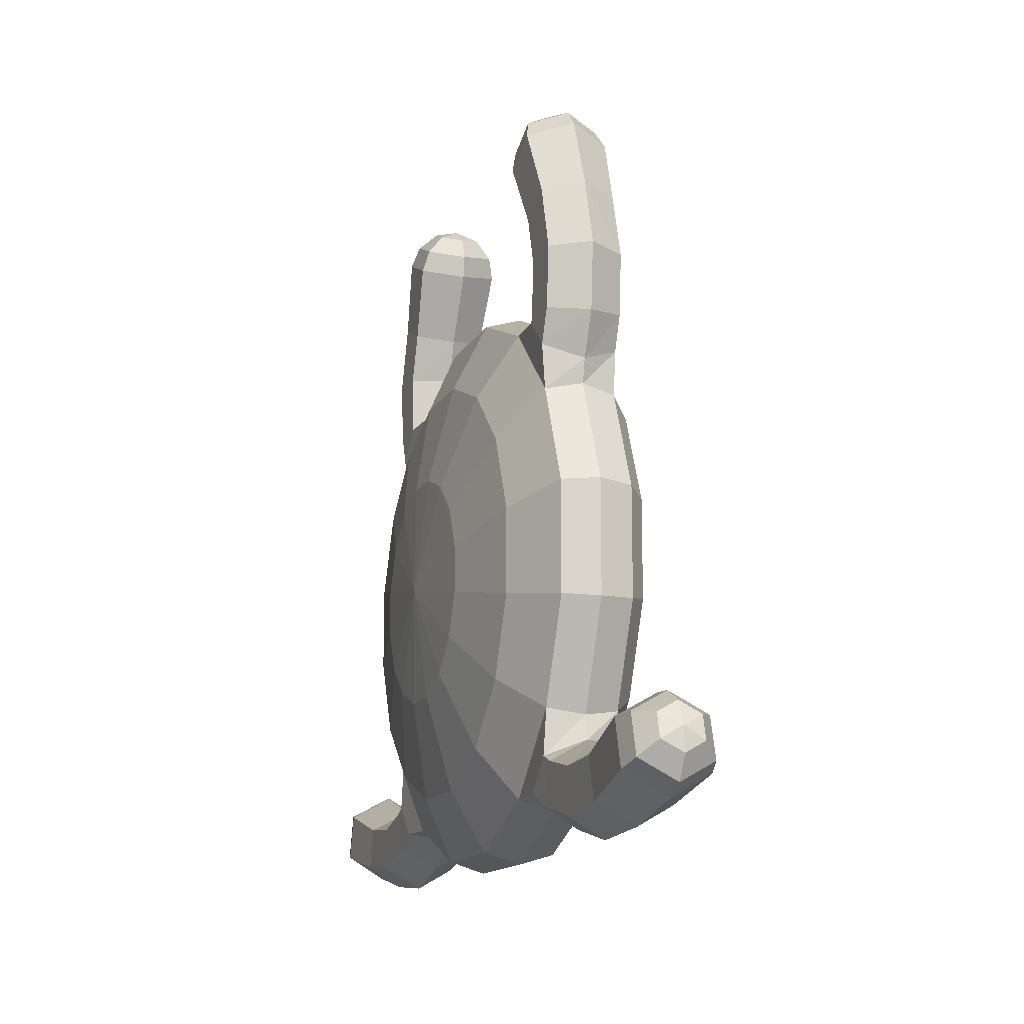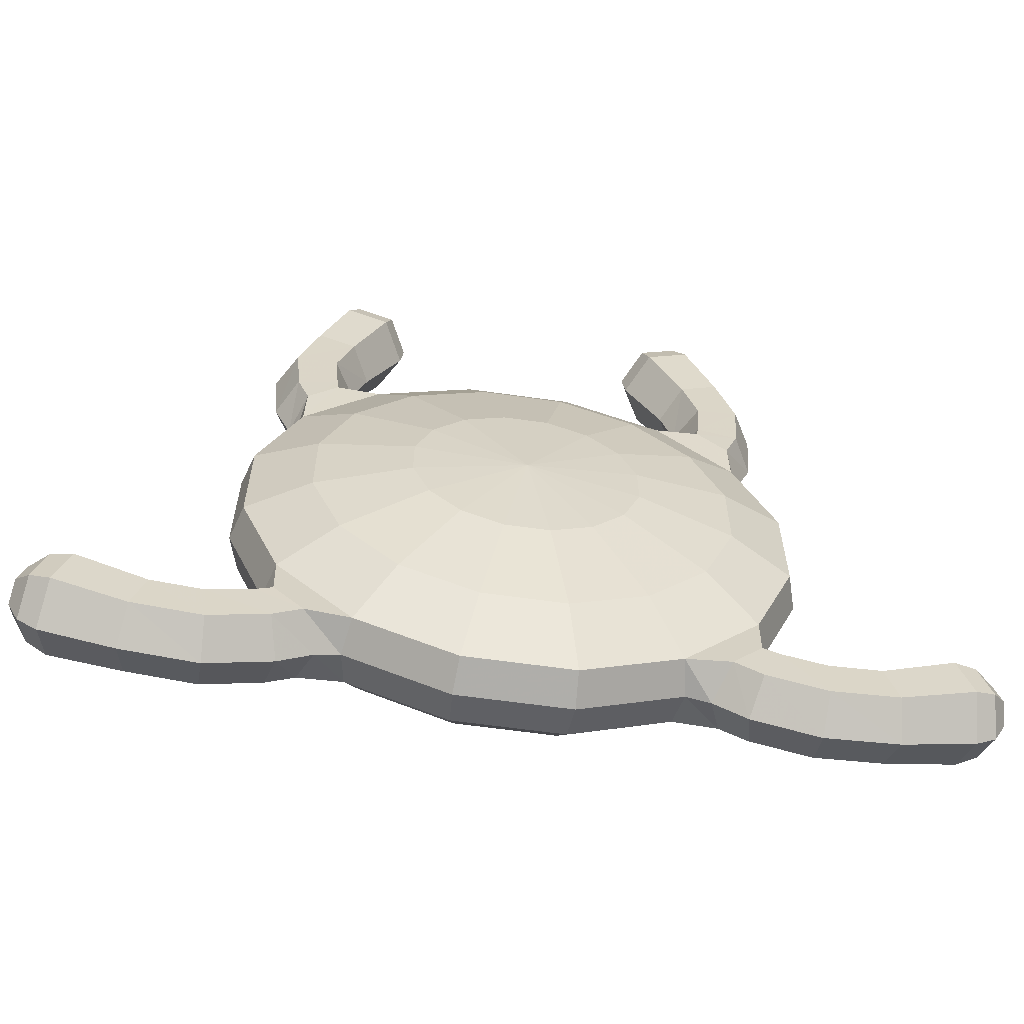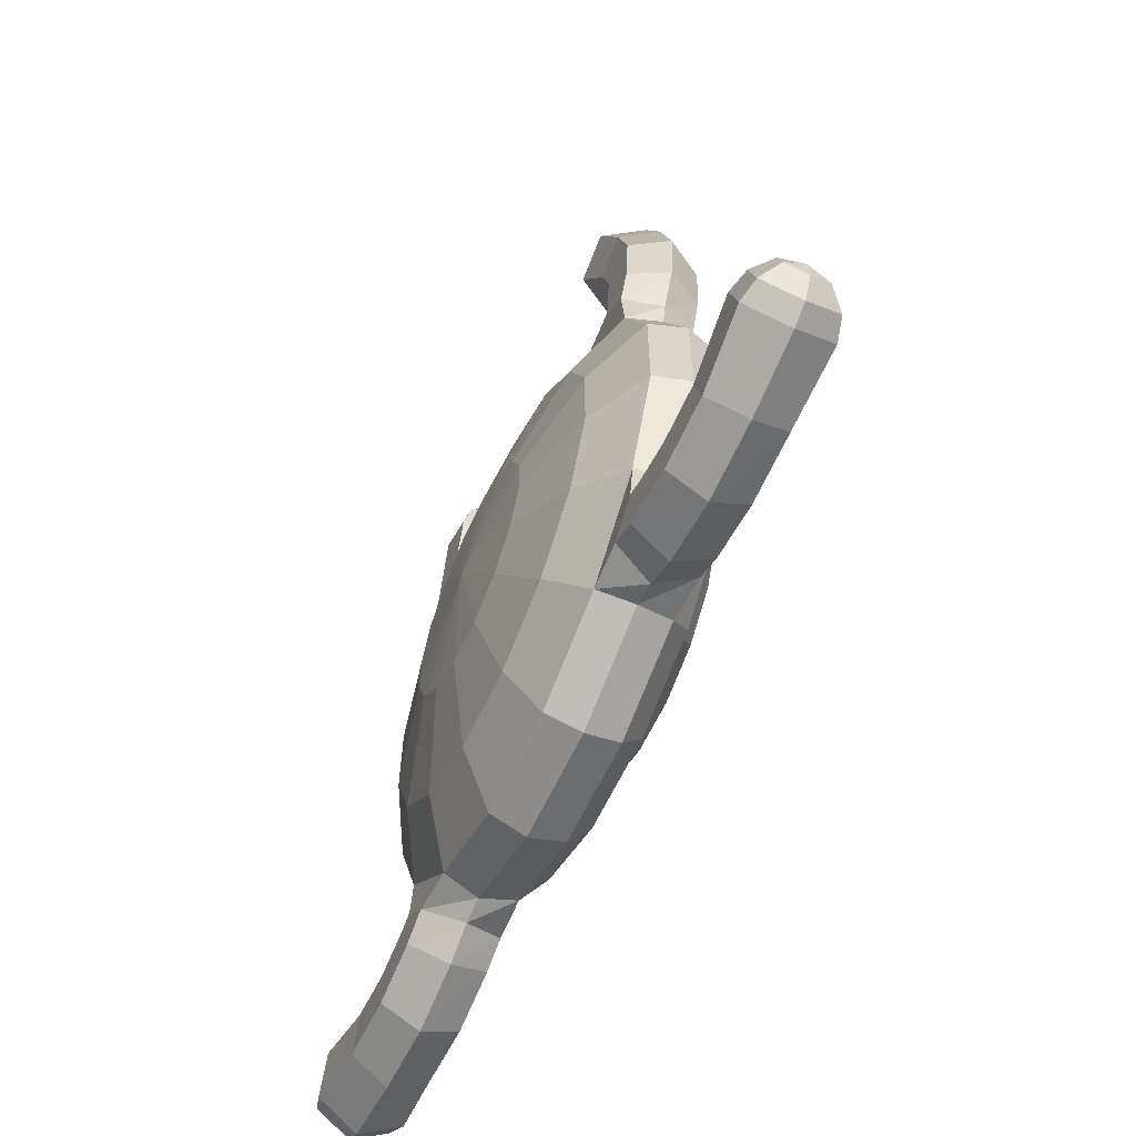
<metadata>
{"format":"obj","ext":"obj","renderer":"f3d","projection":"perspective","resolution":1024,"background":"white","views":[{"elev":-14.0,"azim":70.7,"up":"+Z"},{"elev":-60.8,"azim":-8.3,"up":"+Z"},{"elev":-60.8,"azim":65.5,"up":"+Z"}]}
</metadata>
<code>
o unknown_x
v 0.3866 -0.3544 -2.133
v 0.456 -0.3544 -1.965
v 0 -0.3836 -1.874
v 0.7143 -0.2715 -2.352
v 0.8426 -0.2715 -2.042
v 0.9333 -0.1445 -2.488
v 1.101 -0.1445 -2.083
v 0.9698 -0.00111 -2.512
v 1.144 -0.00111 -2.092
v 0.9333 0.1423 -2.488
v 1.101 0.1423 -2.083
v 0.8403 0.2289 -2.425
v 0.6786 0.2507 -2.317
v 0.8005 0.2507 -2.023
v 0.9912 0.2289 -2.061
v -0.7143 -0.2715 -2.352
v -0.9333 -0.1445 -2.488
v -0.6236 -0.1445 -2.797
v -0.4773 -0.2715 -2.589
v 0.4534 0.2507 -1.185
v 0.6786 0.2507 -1.411
v 0.6786 0.2207 -1.411
v 0.6786 0.2207 -1.411
v 0.4534 0.2207 -1.185
v 0.4534 0.2207 -1.185
v 0.2583 -0.3544 -2.261
v 0.4773 -0.2715 -2.589
v 0.6236 -0.1445 -2.797
v 0.8005 0.2507 -1.705
v 0.8005 0.2207 -1.705
v 0.8005 0.2207 -1.705
v 0.8005 0.2207 -2.023
v 0.8005 0.2207 -2.023
v 0.5615 0.2289 -2.704
v 0.4534 0.2507 -2.543
v 0.1592 0.2507 -1.063
v 0.1592 0.2207 -1.063
v 0.1592 0.2207 -1.063
v 1.144 -0.00111 -1.636
v 1.101 -0.1445 -1.645
v 0.09071 -0.3544 -2.33
v 0.1676 -0.2715 -2.717
v 0.219 -0.1445 -2.965
v 0.2276 -0.00111 -3.008
v 0.648 -0.00111 -2.834
v 0.219 0.1423 -2.965
v 0.6236 0.1423 -2.797
v 0.1972 0.2289 -2.855
v 0.1592 0.2507 -2.664
v 1.101 0.1423 -1.645
v -0.09071 -0.3544 -2.33
v -0.1676 -0.2715 -2.717
v -0.219 -0.1445 -2.965
v -0.2276 -0.00111 -3.008
v -0.219 0.1423 -2.965
v -0.1972 0.2289 -2.855
v -0.1592 0.2507 -2.664
v 0.8403 0.2289 -1.303
v 0.9333 0.1423 -1.24
v 0.9912 0.2289 -1.667
v 0.5615 0.2289 -1.024
v 0.6236 0.1423 -0.9307
v -0.2583 -0.3544 -2.261
v -0.648 -0.00111 -2.834
v -0.6236 0.1423 -2.797
v -0.5615 0.2289 -2.704
v -0.4534 0.2507 -2.543
v 0.1972 0.2289 -0.8728
v 0.219 0.1423 -0.7631
v -0.1972 0.2289 -0.8728
v -0.219 0.1423 -0.7631
v -0.3866 -0.3544 -2.133
v -0.8403 0.2289 -2.425
v -0.6786 0.2507 -2.317
v -0.5615 0.2289 -1.024
v -0.6236 0.1423 -0.9307
v -0.8403 0.2289 -1.303
v -0.9333 0.1423 -1.24
v -0.456 -0.3544 -1.965
v -0.8426 -0.2715 -2.042
v -1.101 -0.1445 -2.083
v -1.144 -0.00111 -2.092
v -0.9698 -0.00111 -2.512
v -1.101 0.1423 -2.083
v -0.9333 0.1423 -2.488
v -0.9912 0.2289 -2.061
v -0.8005 0.2507 -2.023
v -0.9912 0.2289 -1.667
v -1.101 0.1423 -1.645
v -0.456 -0.3544 -1.784
v -0.8426 -0.2715 -1.707
v -1.101 -0.1445 -1.645
v -1.144 -0.00111 -1.636
v -0.8005 0.2507 -1.705
v -0.3866 -0.3544 -1.616
v -0.7143 -0.2715 -1.397
v -0.9333 -0.1445 -1.24
v -0.9698 -0.00111 -1.216
v -0.6786 0.2507 -1.411
v -0.2583 -0.3544 -1.488
v -0.4773 -0.2715 -1.16
v -0.6236 -0.1445 -0.9307
v -0.1592 0.2507 -1.063
v -0.1592 0.2207 -1.063
v -0.1592 0.2207 -1.063
v -0.4534 0.2507 -1.185
v -0.09071 -0.3544 -1.418
v -0.1676 -0.2715 -1.032
v -0.219 -0.1445 -0.7631
v -0.2276 -0.00111 -0.72
v -0.648 -0.00111 -0.8942
v 0.6786 0.2207 -2.317
v 0.6786 0.2207 -2.317
v 0.4534 0.2207 -2.543
v 0.4534 0.2207 -2.543
v 0.09071 -0.3544 -1.418
v 0.1676 -0.2715 -1.032
v 0.219 -0.1445 -0.7631
v 0.2276 -0.00111 -0.72
v 0.1592 0.2207 -2.664
v 0.1592 0.2207 -2.664
v -0.1592 0.2207 -2.664
v -0.1592 0.2207 -2.664
v 0.2583 -0.3544 -1.488
v 0.4773 -0.2715 -1.16
v 0.6236 -0.1445 -0.9307
v 0.648 -0.00111 -0.8942
v -0.4534 0.2207 -2.543
v -0.4534 0.2207 -2.543
v -0.6786 0.2207 -2.317
v -0.6786 0.2207 -2.317
v 0.3866 -0.3544 -1.616
v 0.7143 -0.2715 -1.397
v 0.9333 -0.1445 -1.24
v -0.4534 0.2207 -1.185
v -0.4534 0.2207 -1.185
v -0.8005 0.2207 -2.023
v -0.8005 0.2207 -2.023
v -0.8005 0.2207 -1.705
v -0.8005 0.2207 -1.705
v 0.456 -0.3544 -1.784
v 0.8426 -0.2715 -1.707
v 0.9698 -0.00111 -1.216
v -0.6786 0.2207 -1.411
v -0.6786 0.2207 -1.411
v 0.5528 0.3777 -1.742
v 0.5528 0.3777 -1.961
v 0 0.4768 -1.852
v -0.5528 0.3777 -1.742
v -0.5528 0.3777 -1.961
v 0.4686 0.3777 -1.538
v 0.3131 0.3777 -1.383
v 0.4686 0.3777 -2.165
v 0.11 0.3777 -1.299
v -0.11 0.3777 -1.299
v -0.3131 0.3777 -1.383
v 0.3131 0.3777 -2.32
v 0.11 0.3777 -2.404
v -0.4686 0.3777 -1.538
v -0.4686 0.3777 -2.165
v -0.3131 0.3777 -2.32
v -0.11 0.3777 -2.404
v 1.872 -0.08528 -2.728
v 1.885 -0.001108 -2.775
v 1.88 -0.001108 -2.679
v 1.812 -0.1474 -2.785
v 1.835 -0.001108 -2.867
v 1.812 0.1452 -2.785
v 1.755 -0.001108 -2.911
v 1.729 0.1676 -2.817
v 1.872 0.08306 -2.728
v 1.729 -0.1699 -2.817
v 1.768 0.1452 -2.623
v 1.678 0.1676 -2.629
v 1.846 0.08306 -2.634
v 1.746 -0.001108 -2.541
v 1.652 -0.001108 -2.535
v 1.833 -0.001108 -2.587
v 1.846 -0.08528 -2.634
v 1.768 -0.1474 -2.623
v 1.678 -0.1699 -2.629
v 0.9925 -0.1536 -2.695
v 0.9184 -0.1535 -2.854
v 0.8827 -0.00111 -2.933
v 0.9184 0.1513 -2.854
v 0.9925 0.1514 -2.695
v 1.031 -0.00111 -2.617
v 0.9279 -0.1543 -2.669
v 0.8056 -0.1543 -2.793
v 0.9909 -0.00111 -2.609
v 0.9279 0.1521 -2.669
v 0.8056 0.152 -2.793
v 0.7467 -0.00111 -2.856
v 1.432 0.1506 -2.894
v 1.456 -0.001109 -2.978
v 1.386 -0.1528 -2.725
v 1.363 -0.001109 -2.64
v 1.386 0.1506 -2.725
v 1.432 -0.1528 -2.894
v 1.156 -0.001109 -2.997
v 1.162 -0.1532 -2.91
v 1.162 0.151 -2.91
v 1.175 0.151 -2.736
v 1.183 -0.001109 -2.649
v 1.175 -0.1532 -2.736
v -0.6058 -0.08528 -0.0525
v -0.5617 -0.001109 -0.07287
v -0.6391 -0.001109 -0.008625
v -0.6032 -0.1474 -0.1322
v -0.5265 -0.001109 -0.1676
v -0.6032 0.1452 -0.1322
v -0.5406 -0.001109 -0.2601
v -0.629 0.1676 -0.2192
v -0.6058 0.08306 -0.0525
v -0.629 -0.1699 -0.2192
v -0.7565 0.1452 -0.0614
v -0.806 0.1676 -0.1375
v -0.6941 0.08306 -0.01175
v -0.8332 -0.001109 -0.02599
v -0.8944 -0.001109 -0.09669
v -0.7382 -0.001109 0.008621
v -0.6941 -0.08528 -0.01175
v -0.7565 -0.1474 -0.0614
v -0.806 -0.1699 -0.1375
v -0.9795 -0.1536 -0.9286
v -0.8096 -0.1535 -0.8876
v -0.7252 -0.00111 -0.8658
v -0.8096 0.1513 -0.8876
v -0.9795 0.1514 -0.9286
v -1.065 -0.00111 -0.9477
v -0.9279 -0.1543 -1.059
v -0.8056 -0.1543 -0.9354
v -0.9909 -0.00111 -1.119
v -0.9279 0.1521 -1.059
v -0.8056 0.152 -0.9354
v -0.7467 -0.00111 -0.8717
v -0.7608 0.1506 -0.4947
v -0.6813 -0.001109 -0.5314
v -0.9199 -0.1528 -0.4212
v -0.9994 -0.001109 -0.3845
v -0.9199 0.1506 -0.4212
v -0.7608 -0.1528 -0.4947
v -0.7402 -0.00111 -0.6995
v -0.8274 -0.1532 -0.6933
v -0.8274 0.151 -0.6933
v -1.002 0.151 -0.6795
v -1.089 -0.00111 -0.6719
v -1.002 -0.1532 -0.6795
v -1.884 -0.001108 -2.675
v -1.885 -0.001108 -2.77
v -1.871 -0.08528 -2.723
v -1.836 -0.001108 -2.863
v -1.813 -0.1474 -2.782
v -1.73 0.1676 -2.819
v -1.757 -0.001109 -2.913
v -1.813 0.1452 -2.782
v -1.871 0.08306 -2.723
v -1.73 -0.1699 -2.819
v -1.676 0.1676 -2.632
v -1.766 0.1452 -2.619
v -1.845 0.08306 -2.63
v -1.649 -0.001108 -2.538
v -1.743 -0.001108 -2.538
v -1.831 -0.001108 -2.583
v -1.845 -0.08528 -2.63
v -1.676 -0.1699 -2.632
v -1.766 -0.1474 -2.619
v -0.9186 -0.1535 -2.853
v -0.9952 -0.1536 -2.696
v -1.035 -0.00111 -2.618
v -0.9952 0.1514 -2.696
v -0.9186 0.1513 -2.853
v -0.8817 -0.00111 -2.932
v -0.8056 -0.1543 -2.793
v -0.9279 -0.1543 -2.669
v -0.9909 -0.00111 -2.609
v -0.9279 0.1521 -2.669
v -0.8056 0.152 -2.793
v -0.7467 -0.00111 -2.856
v -1.458 -0.001109 -2.974
v -1.434 0.1506 -2.889
v -1.361 -0.001109 -2.637
v -1.385 -0.1528 -2.721
v -1.385 0.1506 -2.721
v -1.434 -0.1528 -2.889
v -1.155 -0.1532 -2.916
v -1.147 -0.00111 -3.002
v -1.155 0.151 -2.916
v -1.174 0.151 -2.742
v -1.184 -0.001109 -2.655
v -1.174 -0.1532 -2.742
v 0.6342 -0.001109 -0.0081
v 0.5572 -0.001109 -0.07281
v 0.6012 -0.08528 -0.05217
v 0.5225 -0.001109 -0.1678
v 0.599 -0.1474 -0.1319
v 0.6254 0.1676 -0.2188
v 0.5372 -0.001109 -0.2601
v 0.599 0.1452 -0.1319
v 0.6012 0.08306 -0.05217
v 0.6254 -0.1699 -0.2188
v 0.8018 0.1676 -0.136
v 0.7519 0.1452 -0.06017
v 0.6892 0.08306 -0.0109
v 0.89 -0.001109 -0.09463
v 0.8283 -0.001109 -0.0243
v 0.7331 -0.001109 0.00974
v 0.6892 -0.08528 -0.0109
v 0.8018 -0.1699 -0.136
v 0.7519 -0.1474 -0.06017
v 0.8111 -0.1535 -0.8861
v 0.9813 -0.1536 -0.9258
v 0.7266 -0.00111 -0.865
v 1.067 -0.00111 -0.9442
v 0.9813 0.1514 -0.9258
v 0.8111 0.1513 -0.8861
v 0.8056 -0.1543 -0.9354
v 0.9279 -0.1543 -1.059
v 0.9909 -0.00111 -1.119
v 0.9279 0.1521 -1.059
v 0.8056 0.152 -0.9354
v 0.7467 -0.00111 -0.8717
v 0.6873 -0.001109 -0.5267
v 0.7666 0.1506 -0.4895
v 1.005 -0.001109 -0.3779
v 0.9252 -0.1528 -0.4151
v 0.9252 0.1506 -0.4151
v 0.7666 -0.1528 -0.4895
v 0.8272 -0.1532 -0.6937
v 0.7401 -0.00111 -0.7002
v 0.8272 0.151 -0.6937
v 1.002 0.151 -0.6792
v 1.089 -0.00111 -0.6712
v 1.002 -0.1532 -0.6792
f 2 1 4
f 4 5 2
f 6 5 4
f 6 7 5
f 8 7 6
f 8 9 7
f 10 9 8
f 10 11 9
f 12 11 10
f 12 15 11
f 13 15 12
f 13 14 15
f 112 14 13
f 112 32 14
f 18 16 17
f 18 19 16
f 53 19 18
f 53 52 19
f 43 52 53
f 43 42 52
f 28 42 43
f 28 27 42
f 6 27 28
f 6 4 27
f 24 21 22
f 24 20 21
f 37 20 24
f 37 36 20
f 104 36 37
f 104 103 36
f 135 103 104
f 135 106 103
f 144 106 135
f 144 99 106
f 139 99 144
f 139 94 99
f 137 94 139
f 137 87 94
f 130 87 137
f 130 74 87
f 128 74 130
f 128 67 74
f 122 67 128
f 122 57 67
f 120 57 122
f 120 49 57
f 114 49 120
f 114 35 49
f 112 35 114
f 112 13 35
f 4 1 26
f 26 27 4
f 41 27 26
f 41 42 27
f 51 42 41
f 51 52 42
f 63 52 51
f 63 19 52
f 72 19 63
f 72 16 19
f 79 16 72
f 79 80 16
f 90 80 79
f 90 91 80
f 95 91 90
f 95 96 91
f 100 96 95
f 100 101 96
f 107 101 100
f 107 108 101
f 116 108 107
f 116 117 108
f 124 117 116
f 124 125 117
f 132 125 124
f 132 133 125
f 141 133 132
f 141 142 133
f 2 142 141
f 2 5 142
f 21 30 22
f 21 29 30
f 58 29 21
f 58 60 29
f 59 60 58
f 59 50 60
f 143 50 59
f 143 39 50
f 134 39 143
f 134 40 39
f 133 40 134
f 133 142 40
f 29 32 30
f 29 14 32
f 60 14 29
f 60 15 14
f 50 15 60
f 50 11 15
f 39 11 50
f 39 9 11
f 40 9 39
f 40 7 9
f 142 7 40
f 142 5 7
f 12 35 13
f 12 34 35
f 10 34 12
f 10 47 34
f 191 47 10
f 191 192 47
f 186 192 191
f 186 185 192
f 203 185 186
f 203 202 185
f 198 202 203
f 198 194 202
f 174 194 198
f 174 170 194
f 173 170 174
f 173 168 170
f 175 168 173
f 175 171 168
f 44 28 43
f 44 45 28
f 46 45 44
f 46 47 45
f 48 47 46
f 48 34 47
f 49 34 48
f 49 35 34
f 54 43 53
f 54 44 43
f 55 44 54
f 55 46 44
f 56 46 55
f 56 48 46
f 57 48 56
f 57 49 48
f 58 62 59
f 58 61 62
f 21 61 58
f 21 20 61
f 64 53 18
f 64 54 53
f 65 54 64
f 65 55 54
f 66 55 65
f 66 56 55
f 67 56 66
f 67 57 56
f 61 69 62
f 61 68 69
f 20 68 61
f 20 36 68
f 68 71 69
f 68 70 71
f 36 70 68
f 36 103 70
f 66 74 67
f 66 73 74
f 65 73 66
f 65 85 73
f 278 85 65
f 278 277 85
f 272 277 278
f 272 271 277
f 288 271 272
f 288 289 271
f 281 289 288
f 281 284 289
f 254 284 281
f 254 259 284
f 256 259 254
f 256 260 259
f 257 260 256
f 257 261 260
f 70 76 71
f 70 75 76
f 103 75 70
f 103 106 75
f 75 78 76
f 75 77 78
f 106 77 75
f 106 99 77
f 81 16 80
f 81 17 16
f 82 17 81
f 82 83 17
f 84 83 82
f 84 85 83
f 86 85 84
f 86 73 85
f 87 73 86
f 87 74 73
f 77 89 78
f 77 88 89
f 99 88 77
f 99 94 88
f 88 84 89
f 88 86 84
f 94 86 88
f 94 87 86
f 92 80 91
f 92 81 80
f 93 81 92
f 93 82 81
f 89 82 93
f 89 84 82
f 97 91 96
f 97 92 91
f 98 92 97
f 98 93 92
f 78 93 98
f 78 89 93
f 102 96 101
f 102 97 96
f 232 97 102
f 232 231 97
f 226 231 232
f 226 225 231
f 244 225 226
f 244 248 225
f 242 248 244
f 242 239 248
f 215 239 242
f 215 224 239
f 209 224 215
f 209 223 224
f 206 223 209
f 206 222 223
f 109 101 108
f 109 102 101
f 110 102 109
f 110 111 102
f 71 111 110
f 71 76 111
f 118 108 117
f 118 109 108
f 119 109 118
f 119 110 109
f 69 110 119
f 69 71 110
f 126 117 125
f 126 118 117
f 127 118 126
f 127 119 118
f 62 119 127
f 62 69 119
f 134 125 133
f 134 126 125
f 318 126 134
f 318 317 126
f 312 317 318
f 312 311 317
f 334 311 312
f 334 329 311
f 326 329 334
f 326 328 329
f 309 328 326
f 309 301 328
f 310 301 309
f 310 296 301
f 308 296 310
f 308 294 296
f 166 164 163
f 166 167 164
f 172 167 166
f 172 169 167
f 199 169 172
f 199 195 169
f 201 195 199
f 201 200 195
f 183 200 201
f 183 184 200
f 189 184 183
f 189 193 184
f 28 193 189
f 28 45 193
f 169 168 167
f 169 170 168
f 195 170 169
f 195 194 170
f 200 194 195
f 200 202 194
f 184 202 200
f 184 185 202
f 193 185 184
f 193 192 185
f 45 192 193
f 45 47 192
f 164 167 168
f 171 164 168
f 174 176 173
f 174 177 176
f 198 177 174
f 198 197 177
f 203 197 198
f 203 204 197
f 186 204 203
f 186 187 204
f 191 187 186
f 191 190 187
f 10 190 191
f 10 8 190
f 176 175 173
f 176 178 175
f 180 178 176
f 180 179 178
f 166 179 180
f 166 163 179
f 177 180 176
f 177 181 180
f 197 181 177
f 197 196 181
f 204 196 197
f 204 205 196
f 187 205 204
f 187 182 205
f 190 182 187
f 190 188 182
f 8 188 190
f 8 6 188
f 181 166 180
f 181 172 166
f 196 172 181
f 196 199 172
f 205 199 196
f 205 201 199
f 182 201 205
f 182 183 201
f 188 183 182
f 188 189 183
f 6 189 188
f 6 28 189
f 209 207 206
f 209 210 207
f 215 210 209
f 215 212 210
f 242 212 215
f 242 238 212
f 244 238 242
f 244 243 238
f 226 243 244
f 226 227 243
f 232 227 226
f 232 236 227
f 102 236 232
f 102 111 236
f 212 211 210
f 212 213 211
f 238 213 212
f 238 237 213
f 243 237 238
f 243 245 237
f 227 245 243
f 227 228 245
f 236 228 227
f 236 235 228
f 111 235 236
f 111 76 235
f 211 207 210
f 211 214 207
f 216 214 211
f 216 218 214
f 219 218 216
f 219 221 218
f 223 221 219
f 223 222 221
f 213 216 211
f 213 217 216
f 237 217 213
f 237 241 217
f 245 241 237
f 245 246 241
f 228 246 245
f 228 229 246
f 235 229 228
f 235 234 229
f 76 234 235
f 76 78 234
f 217 219 216
f 217 220 219
f 241 220 217
f 241 240 220
f 246 240 241
f 246 247 240
f 229 247 246
f 229 230 247
f 234 230 229
f 234 233 230
f 78 233 234
f 78 98 233
f 220 223 219
f 220 224 223
f 240 224 220
f 240 239 224
f 247 239 240
f 247 248 239
f 230 248 247
f 230 225 248
f 233 225 230
f 233 231 225
f 98 231 233
f 98 97 231
f 250 253 251
f 250 252 253
f 257 252 250
f 257 256 252
f 254 252 256
f 254 255 252
f 281 255 254
f 281 280 255
f 288 280 281
f 288 287 280
f 272 287 288
f 272 273 287
f 278 273 272
f 278 279 273
f 65 279 278
f 65 64 279
f 255 253 252
f 255 258 253
f 280 258 255
f 280 285 258
f 287 285 280
f 287 286 285
f 273 286 287
f 273 268 286
f 279 268 273
f 279 274 268
f 64 274 279
f 64 18 274
f 260 262 259
f 260 263 262
f 261 263 260
f 261 264 263
f 263 266 262
f 263 267 266
f 264 267 263
f 264 265 267
f 253 265 251
f 253 267 265
f 258 267 253
f 258 266 267
f 285 266 258
f 285 283 266
f 286 283 285
f 286 291 283
f 268 291 286
f 268 269 291
f 274 269 268
f 274 275 269
f 18 275 274
f 18 17 275
f 283 262 266
f 283 282 262
f 291 282 283
f 291 290 282
f 269 290 291
f 269 270 290
f 275 270 269
f 275 276 270
f 17 276 275
f 17 83 276
f 282 259 262
f 282 284 259
f 290 284 282
f 290 289 284
f 270 289 290
f 270 271 289
f 276 271 270
f 276 277 271
f 83 277 276
f 83 85 277
f 293 296 294
f 293 295 296
f 300 295 293
f 300 299 295
f 304 299 300
f 304 303 299
f 307 303 304
f 307 306 303
f 308 306 307
f 308 310 306
f 299 298 295
f 299 297 298
f 303 297 299
f 303 302 297
f 306 302 303
f 306 305 302
f 310 305 306
f 310 309 305
f 298 296 295
f 298 301 296
f 323 301 298
f 323 328 301
f 330 328 323
f 330 329 328
f 313 329 330
f 313 311 329
f 322 311 313
f 322 317 311
f 127 317 322
f 127 126 317
f 297 323 298
f 297 324 323
f 302 324 297
f 302 327 324
f 305 327 302
f 305 325 327
f 309 325 305
f 309 326 325
f 324 330 323
f 324 331 330
f 327 331 324
f 327 332 331
f 325 332 327
f 325 333 332
f 326 333 325
f 326 334 333
f 319 134 143
f 319 318 134
f 314 318 319
f 314 312 318
f 333 312 314
f 333 334 312
f 320 143 59
f 320 319 143
f 315 319 320
f 315 314 319
f 332 314 315
f 332 333 314
f 321 59 62
f 321 320 59
f 316 320 321
f 316 315 320
f 331 315 316
f 331 332 315
f 322 62 127
f 322 321 62
f 313 321 322
f 313 316 321
f 330 316 313
f 330 331 316
f 3 1 2
f 2 141 3
f 132 3 141
f 132 124 3
f 116 3 124
f 116 107 3
f 100 3 107
f 100 95 3
f 90 3 95
f 90 79 3
f 72 3 79
f 72 63 3
f 51 3 63
f 51 41 3
f 26 3 41
f 26 1 3
f 164 165 163
f 164 171 165
f 175 165 171
f 175 178 165
f 179 165 178
f 179 163 165
f 207 208 206
f 207 214 208
f 218 208 214
f 218 221 208
f 222 208 221
f 222 206 208
f 251 249 250
f 251 265 249
f 264 249 265
f 264 261 249
f 257 249 261
f 257 250 249
f 294 292 293
f 294 308 292
f 307 292 308
f 307 304 292
f 300 292 304
f 300 293 292
f 146 33 147
f 146 31 33
f 151 31 146
f 151 23 31
f 152 23 151
f 152 25 23
f 154 25 152
f 154 38 25
f 155 38 154
f 155 105 38
f 156 105 155
f 156 136 105
f 159 136 156
f 159 145 136
f 149 145 159
f 149 140 145
f 150 140 149
f 150 138 140
f 160 138 150
f 160 131 138
f 161 131 160
f 161 129 131
f 162 129 161
f 162 123 129
f 158 123 162
f 158 121 123
f 157 121 158
f 157 115 121
f 153 115 157
f 153 113 115
f 147 113 153
f 147 33 113
f 158 148 153
f 157 158 153
f 148 147 153
f 148 146 147
f 151 146 148
f 148 152 151
f 154 152 148
f 148 155 154
f 156 155 148
f 148 159 156
f 149 159 148
f 148 150 149
f 160 150 148
f 148 161 160
f 162 161 148
f 148 158 162

</code>
